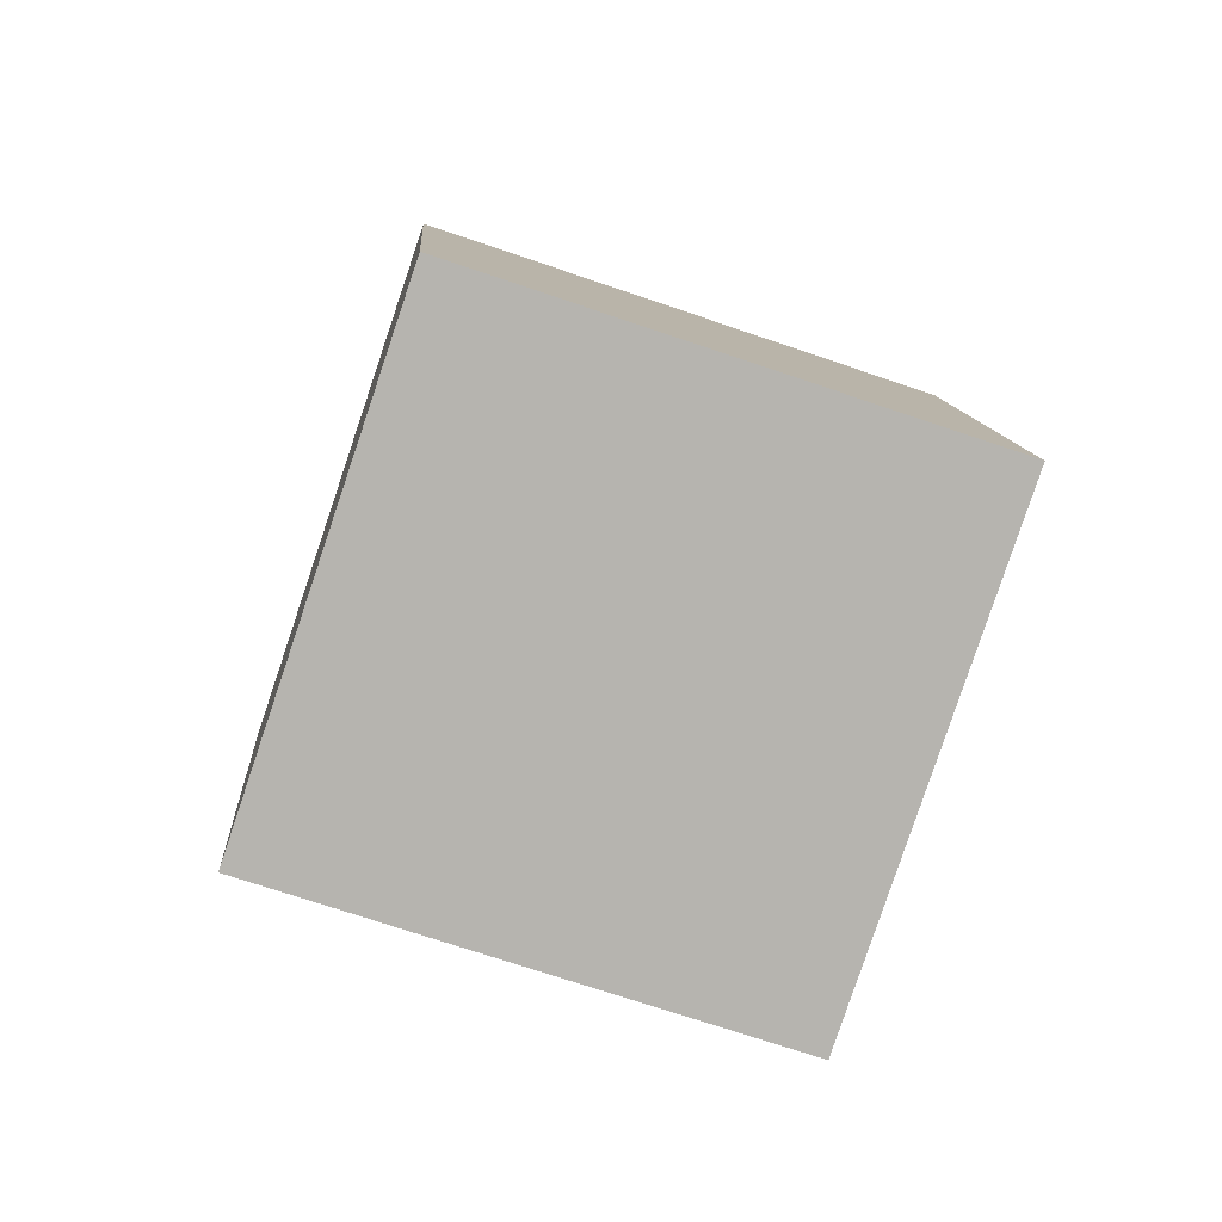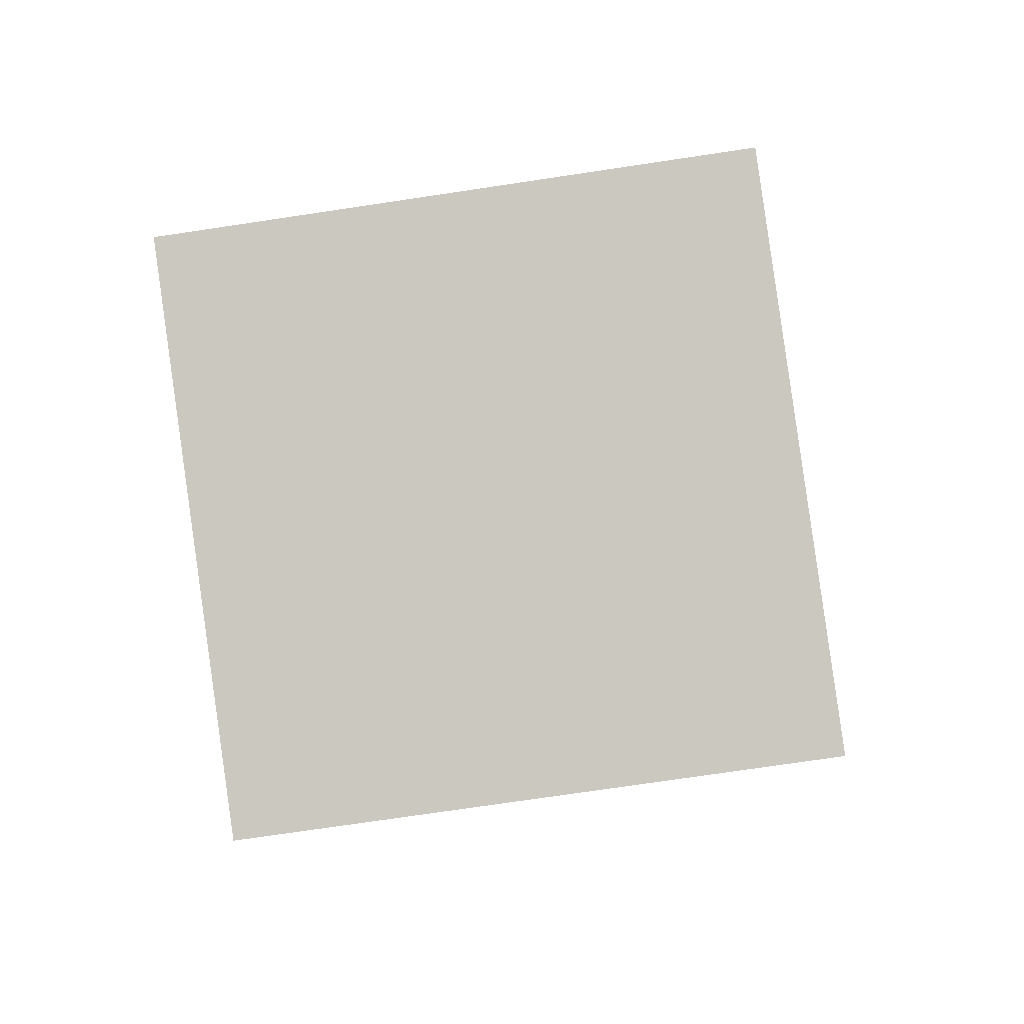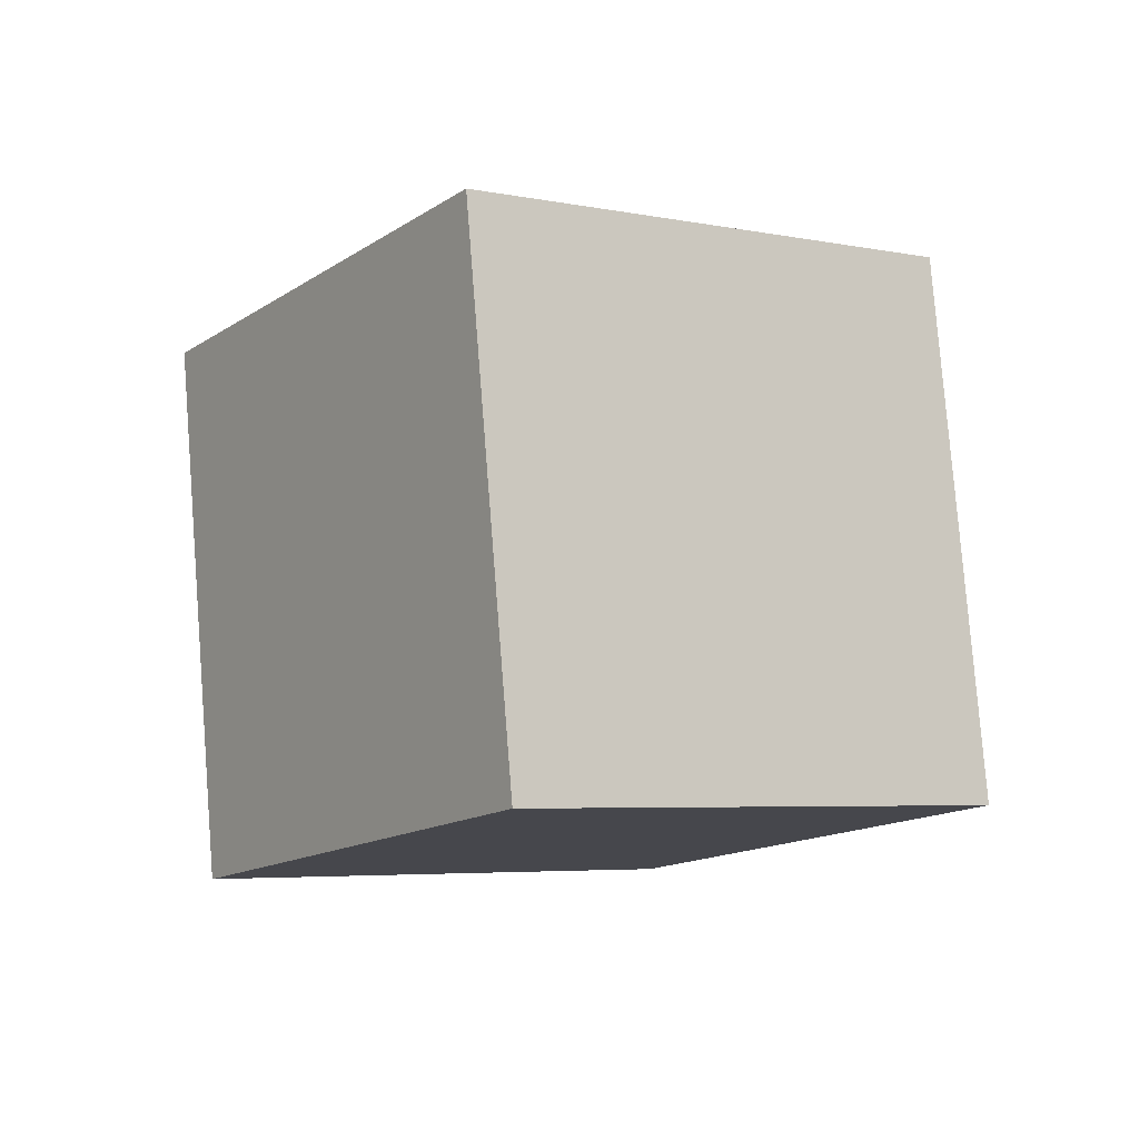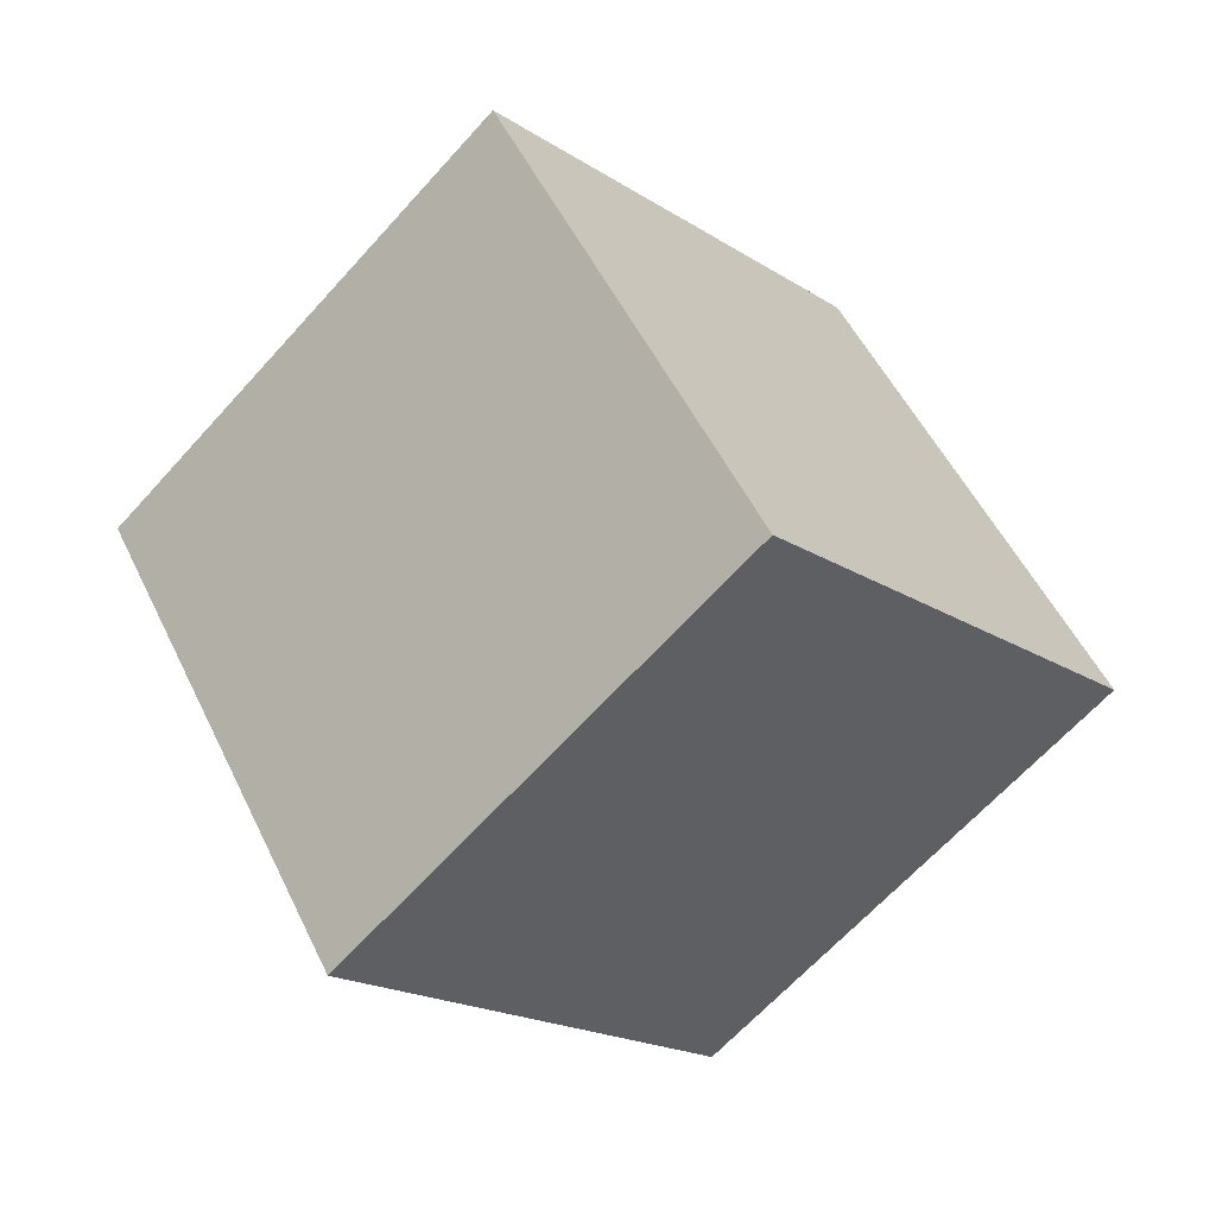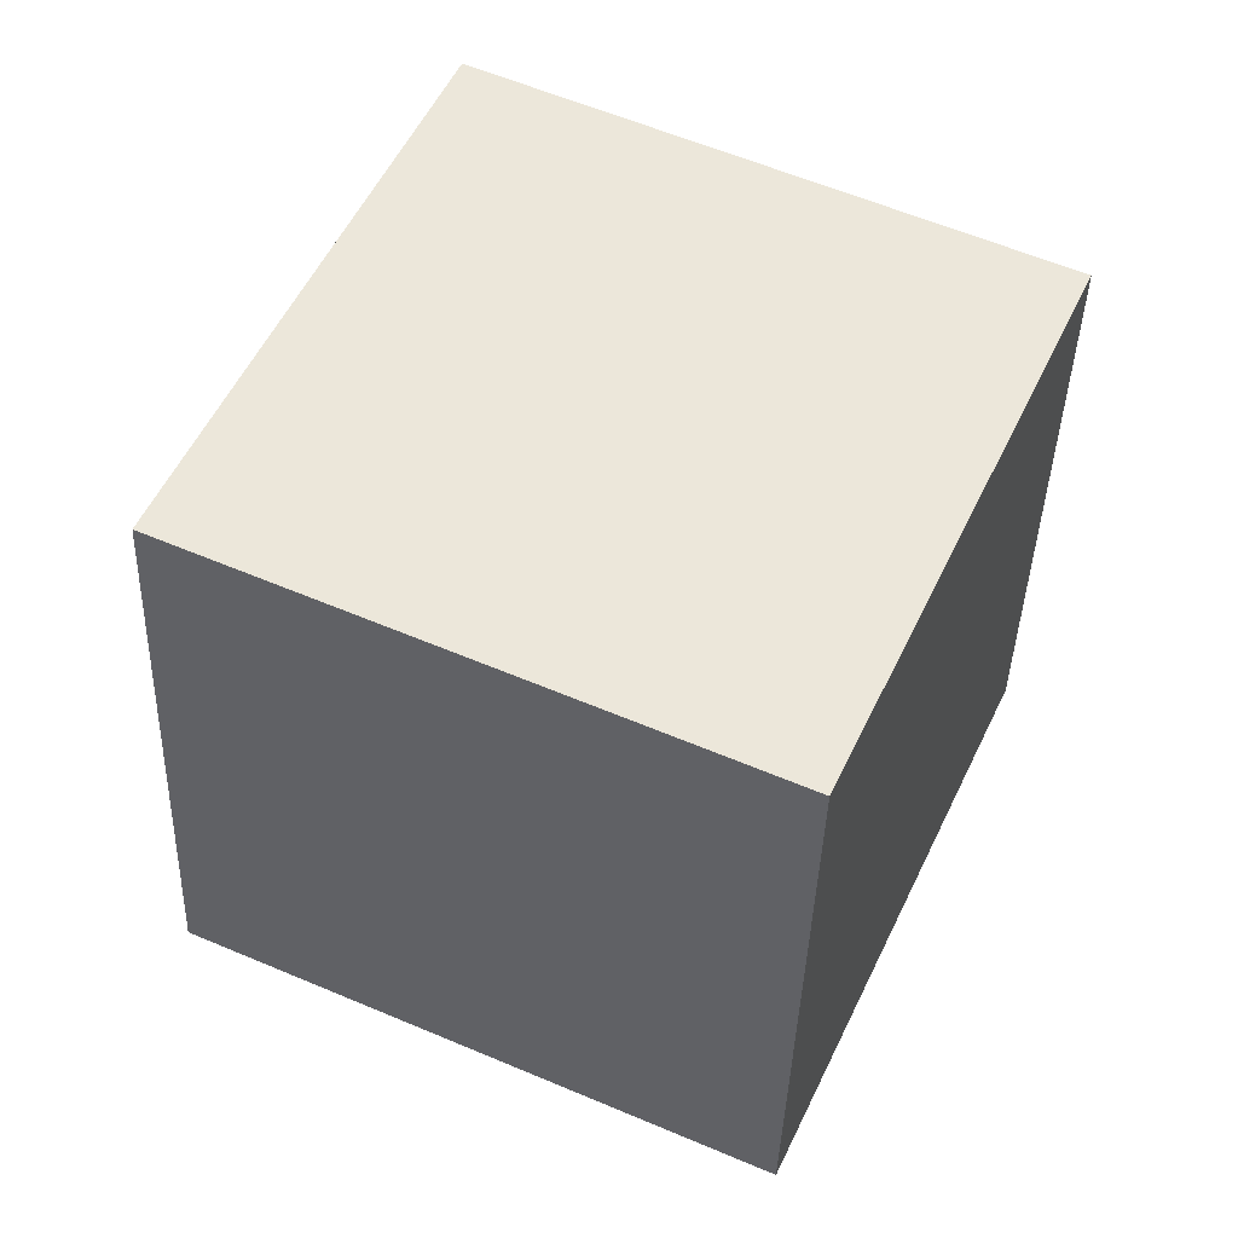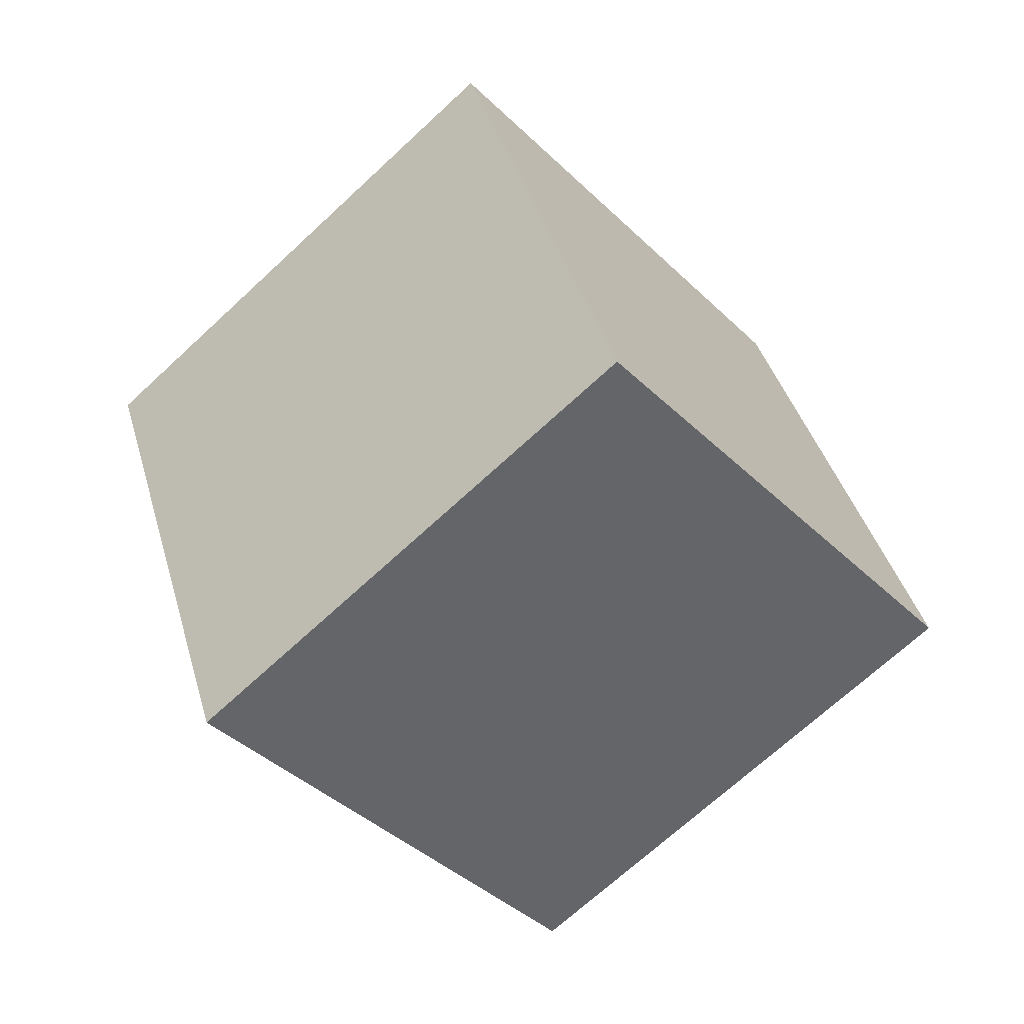
<metadata>
{"format":"obj","ext":"obj","renderer":"f3d","projection":"perspective","resolution":1024,"background":"white","views":[{"elev":42.8,"azim":96.2,"up":"+Z"},{"elev":11.6,"azim":-32.2,"up":"+Y"},{"elev":27.0,"azim":57.8,"up":"+Z"},{"elev":70.0,"azim":-27.6,"up":"+Z"},{"elev":35.0,"azim":169.7,"up":"+Y"},{"elev":-15.7,"azim":40.1,"up":"+Z"}]}
</metadata>
<code>
v 1.906 -8.376 -9.859
v -3.7 -5.772 -1.998
v 2.148 1.164 -12.85
v -3.457 3.768 -4.985
v 10.18 -6.893 -4.449
v 4.578 -4.289 3.413
v 10.43 2.648 -7.436
v 4.821 5.252 0.4257
f 2 4 1
f 5 2 1
f 1 4 3
f 3 5 1
f 2 8 4
f 6 2 5
f 6 8 2
f 4 8 3
f 7 5 3
f 3 8 7
f 7 6 5
f 8 6 7

</code>
